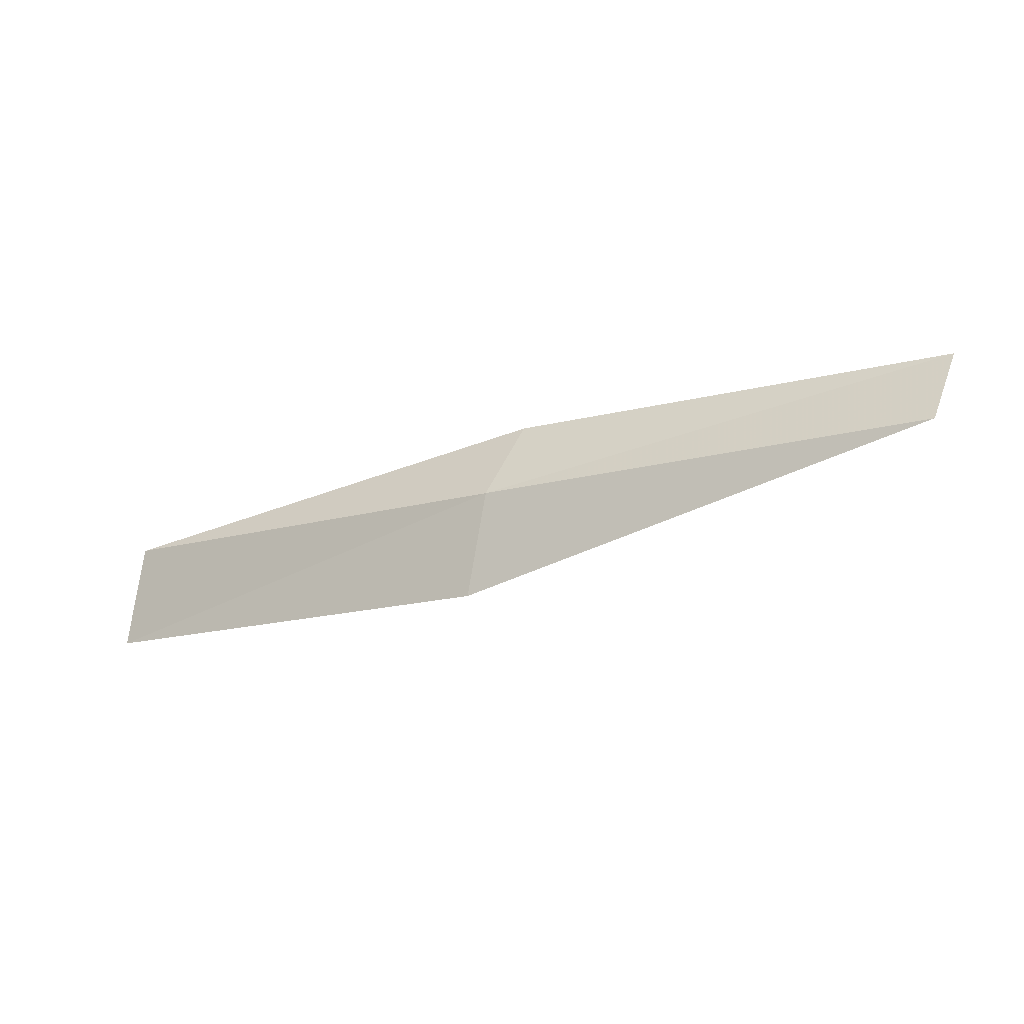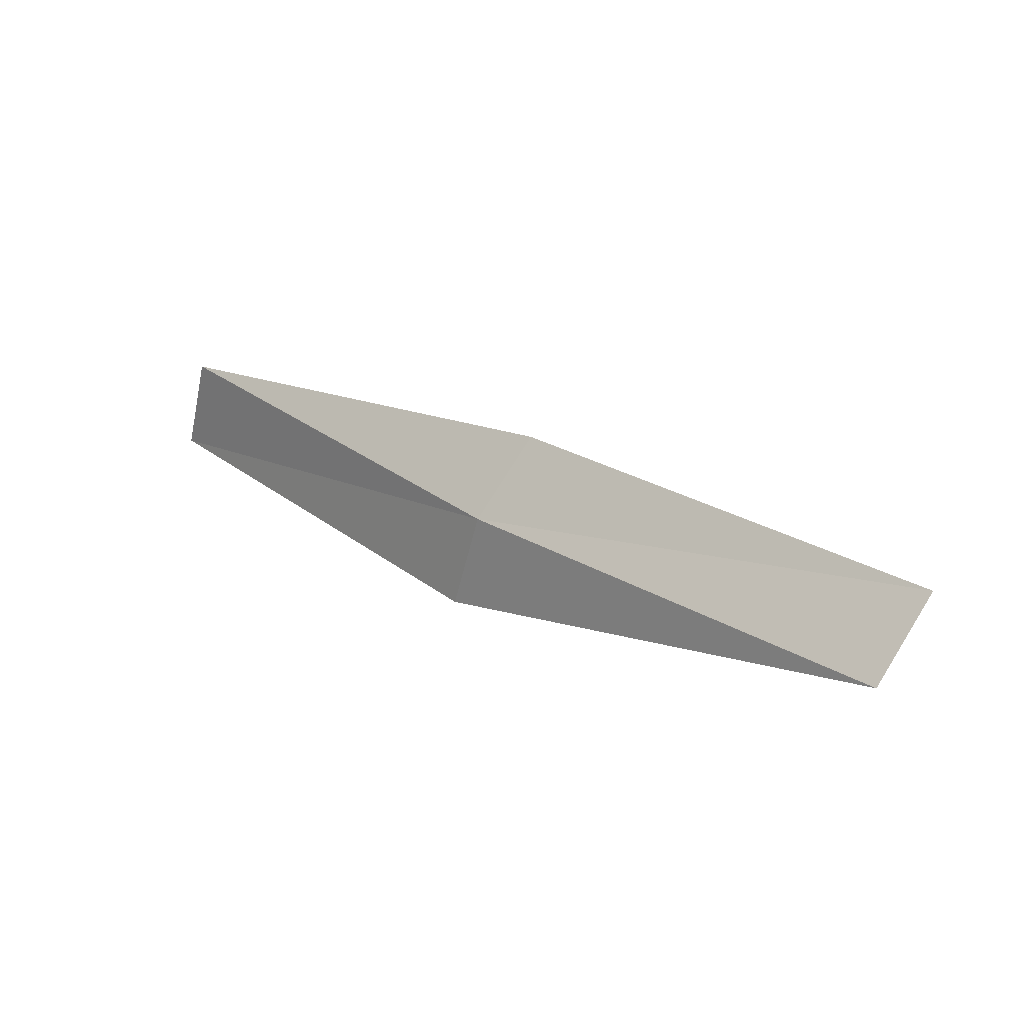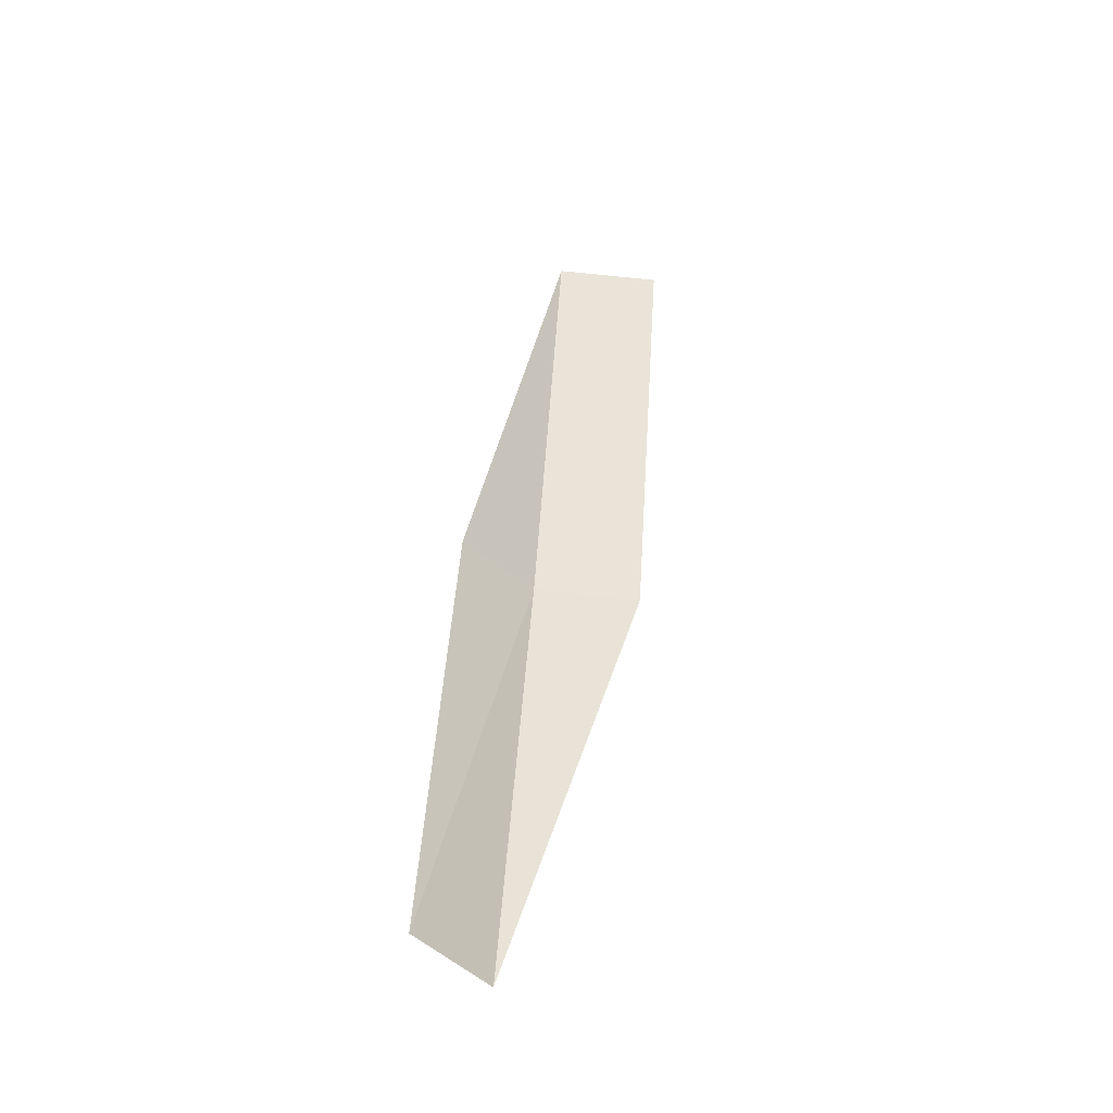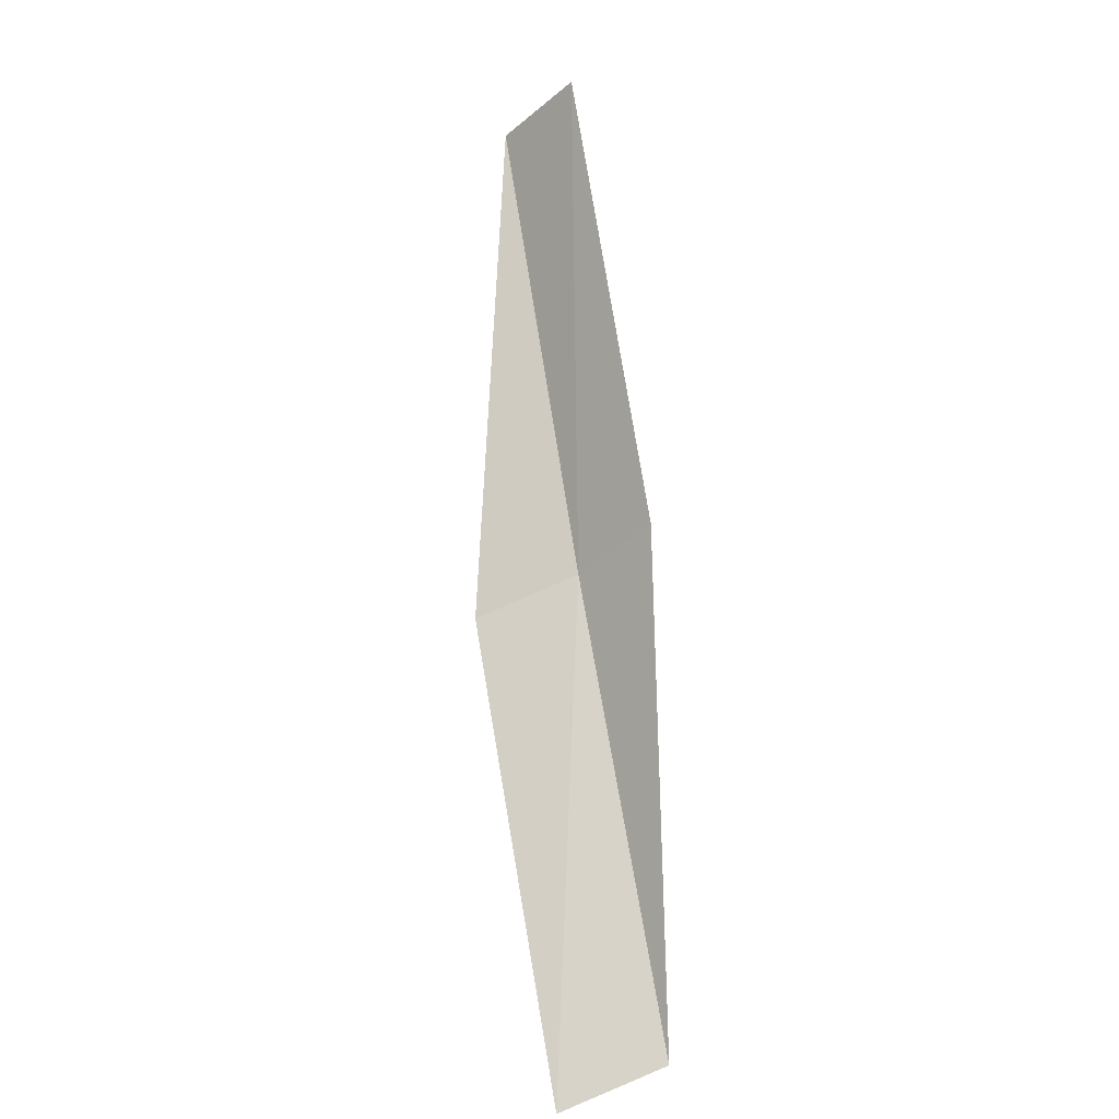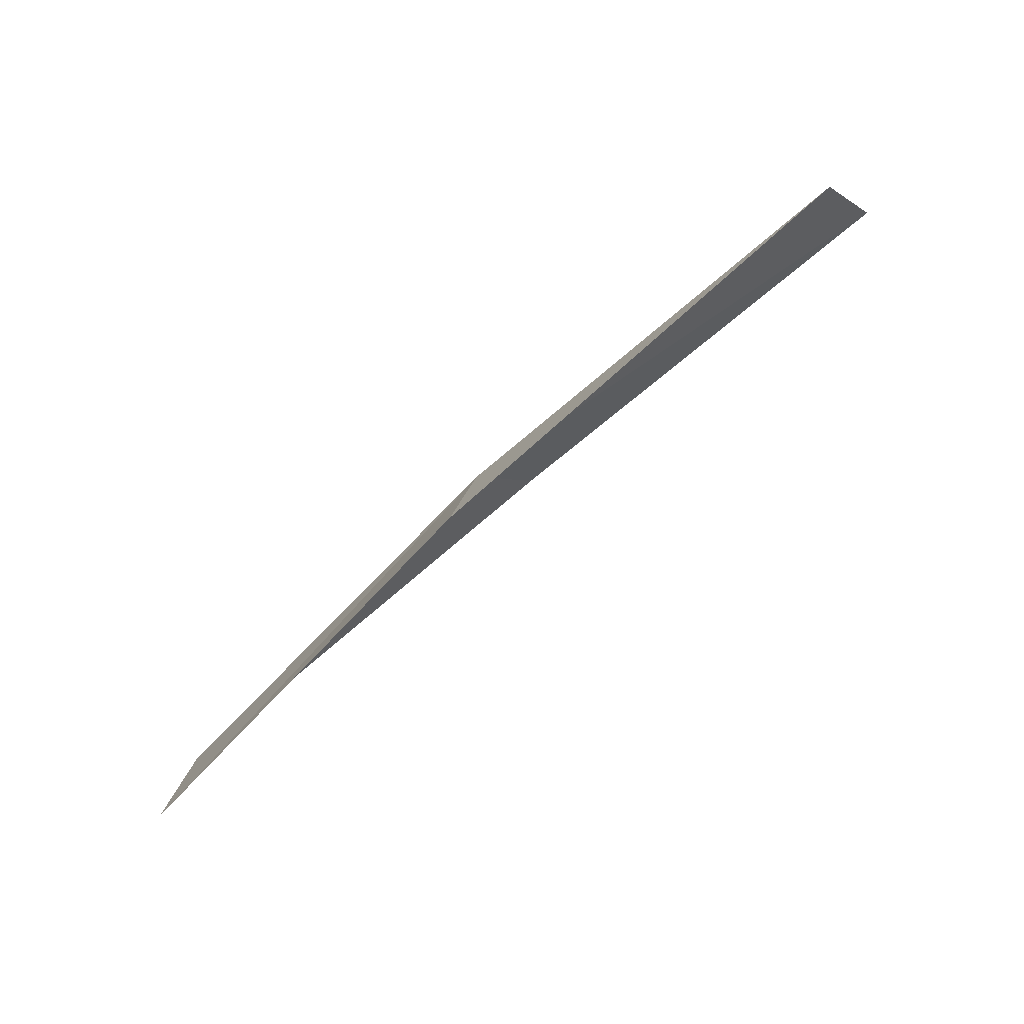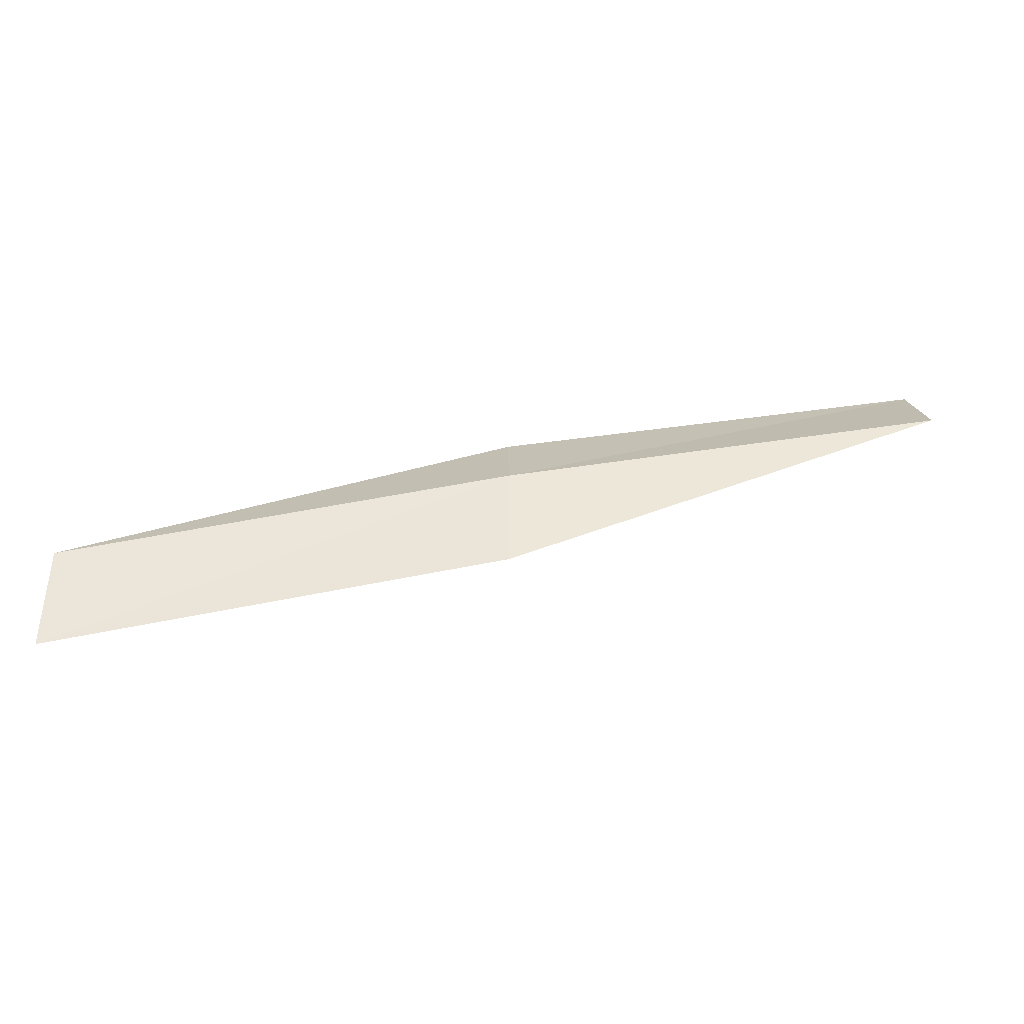
<metadata>
{"format":"obj","ext":"obj","renderer":"f3d","projection":"perspective","resolution":1024,"background":"white","views":[{"elev":5.3,"azim":46.8,"up":"+Z"},{"elev":47.7,"azim":60.6,"up":"+Z"},{"elev":64.3,"azim":82.4,"up":"+Y"},{"elev":52.5,"azim":-111.1,"up":"+Y"},{"elev":-51.8,"azim":62.8,"up":"+Z"},{"elev":-19.7,"azim":15.7,"up":"+Z"}]}
</metadata>
<code>
v 7.324 -24.48 12.8
v 4.867 -25.2 12.32
v 4.899 -25.37 11.74
v 7.381 -24.67 12.23
v 7.2 -24.06 13.15
v 9.675 -23.49 13.27
v 9.503 -23.07 13.6
f 1 3 2
f 1 4 3
f 1 2 5
f 1 6 4
f 1 5 7
f 1 7 6

</code>
